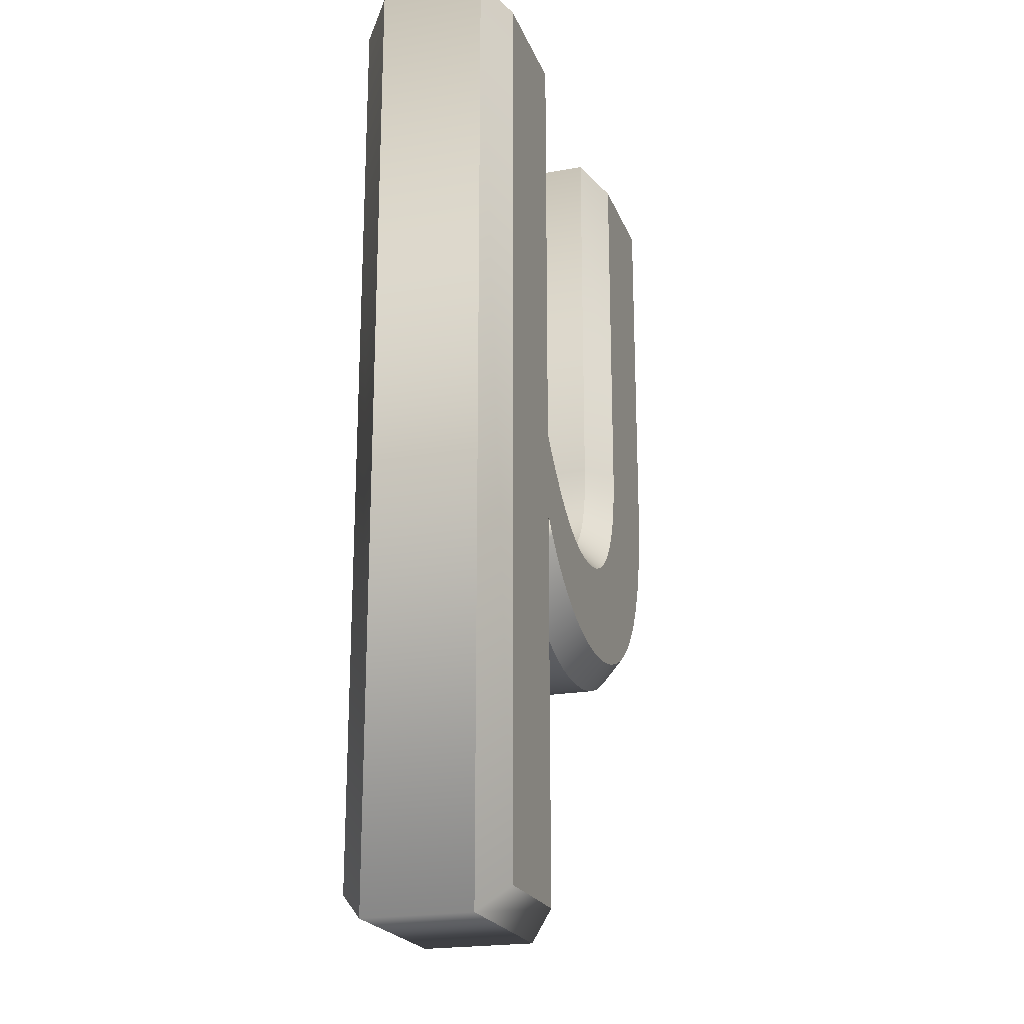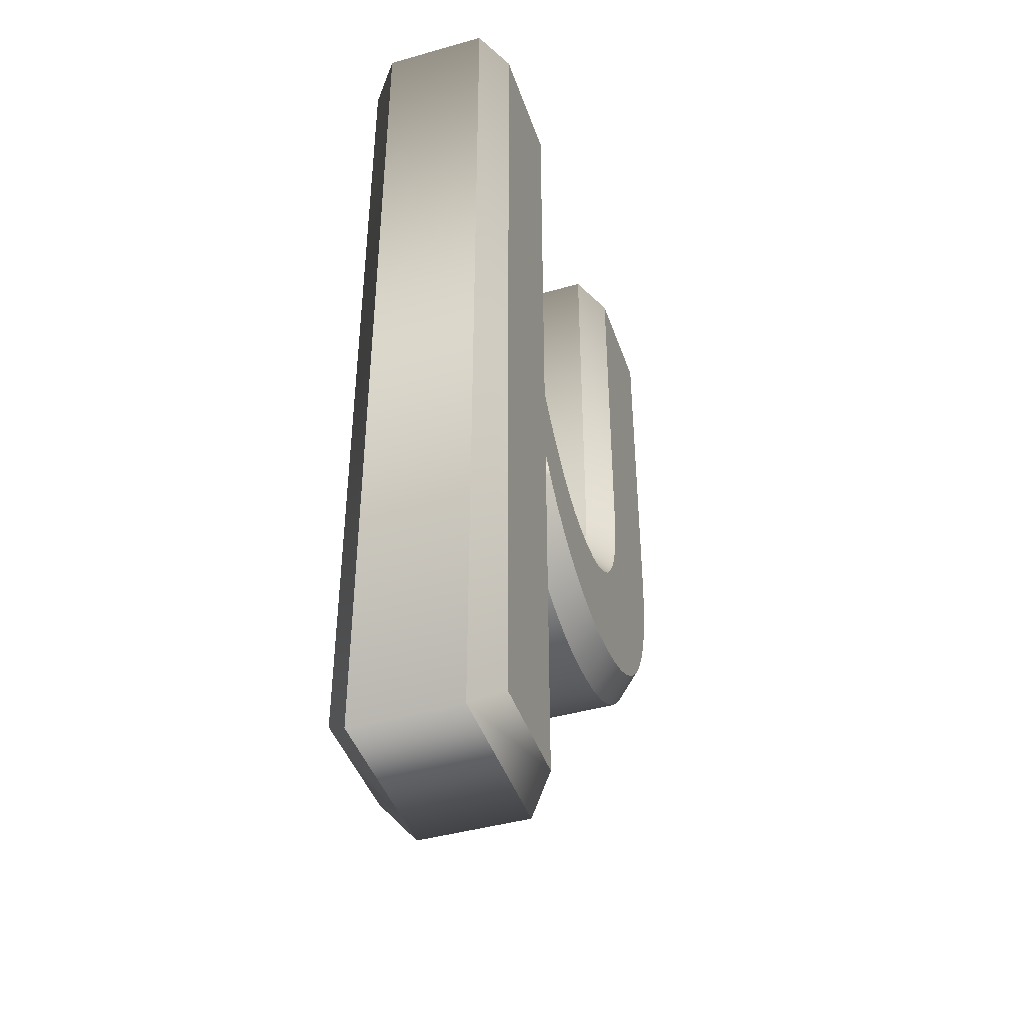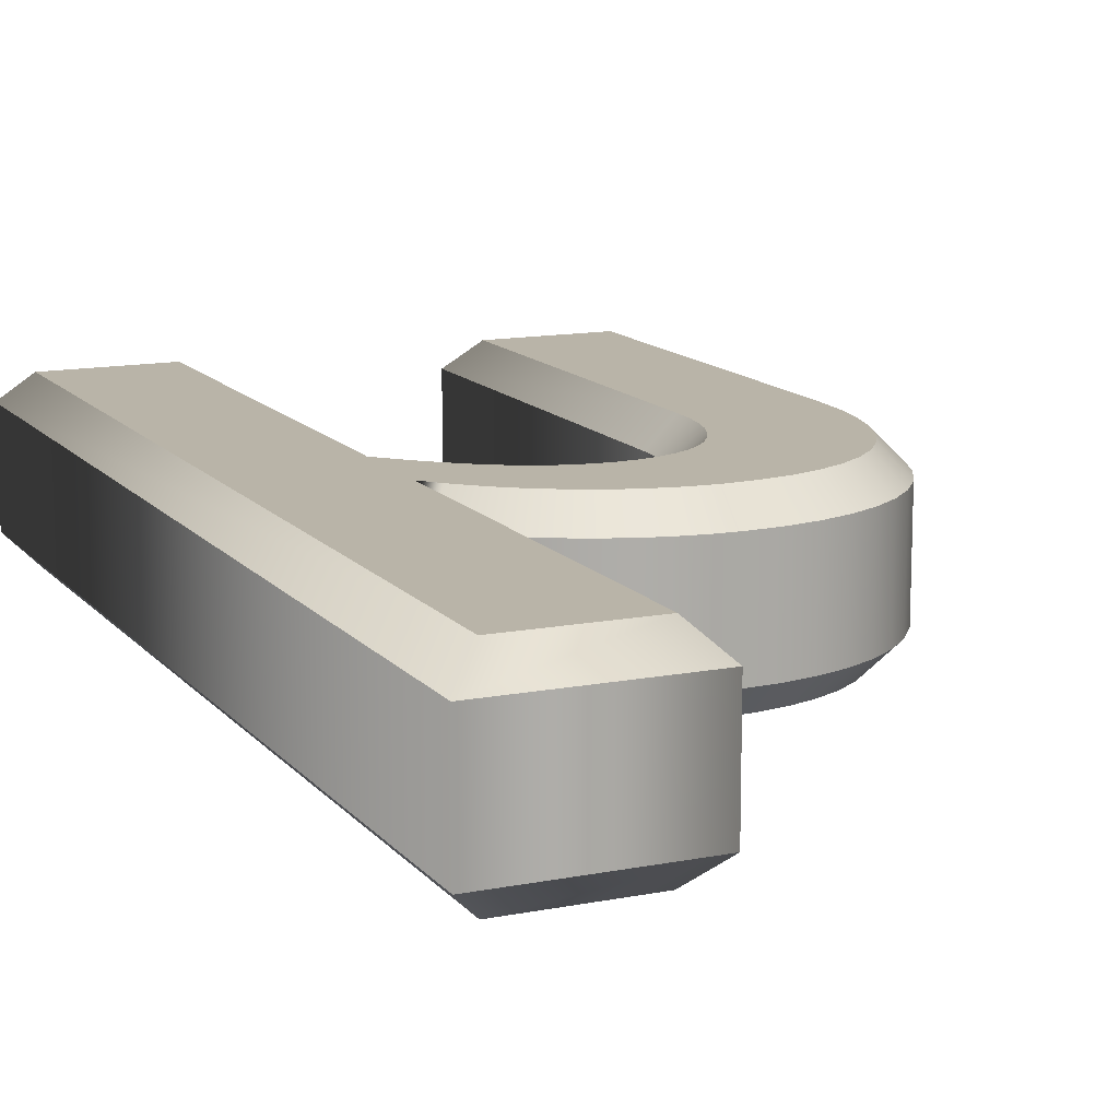
<metadata>
{"format":"obj","ext":"obj","renderer":"f3d","projection":"perspective","resolution":1024,"background":"white","views":[{"elev":-21.4,"azim":-72.6,"up":"+Y"},{"elev":-43.5,"azim":-71.6,"up":"+Y"},{"elev":13.2,"azim":-24.2,"up":"+Z"}]}
</metadata>
<code>
o Text_CUText.1017
v 0.152 -0.39 -0.06
v 0.1608 -0.4004 -0.06
v 0.1703 -0.41 -0.06
v 0.1802 -0.4188 -0.06
v 0.1907 -0.4267 -0.06
v 0.2017 -0.4339 -0.06
v 0.213 -0.4401 -0.06
v 0.2247 -0.4455 -0.06
v 0.2366 -0.4499 -0.06
v 0.2487 -0.4534 -0.06
v 0.2611 -0.4559 -0.06
v 0.2735 -0.4575 -0.06
v 0.286 -0.458 -0.06
v 0.3075 -0.4567 -0.06
v 0.3279 -0.453 -0.06
v 0.347 -0.4467 -0.06
v 0.3648 -0.4379 -0.06
v 0.381 -0.4265 -0.06
v 0.3955 -0.4126 -0.06
v 0.4082 -0.3962 -0.06
v 0.4189 -0.3771 -0.06
v 0.4275 -0.3555 -0.06
v 0.4338 -0.3313 -0.06
v 0.4377 -0.3044 -0.06
v 0.439 -0.275 -0.06
v 0.439 -0 -0.06
v 0.35 -0 -0.06
v 0.35 -0.278 -0.06
v 0.3493 -0.294 -0.06
v 0.3472 -0.309 -0.06
v 0.3438 -0.3229 -0.06
v 0.3392 -0.3356 -0.06
v 0.3333 -0.3471 -0.06
v 0.3262 -0.3573 -0.06
v 0.3181 -0.3661 -0.06
v 0.3088 -0.3734 -0.06
v 0.2985 -0.3792 -0.06
v 0.2873 -0.3835 -0.06
v 0.2751 -0.3861 -0.06
v 0.262 -0.387 -0.06
v 0.2524 -0.3866 -0.06
v 0.2431 -0.3854 -0.06
v 0.234 -0.3835 -0.06
v 0.225 -0.3806 -0.06
v 0.216 -0.3768 -0.06
v 0.2071 -0.3721 -0.06
v 0.1981 -0.3664 -0.06
v 0.189 -0.3597 -0.06
v 0.1797 -0.352 -0.06
v 0.1702 -0.3431 -0.06
v 0.1603 -0.3332 -0.06
v 0.15 -0.322 -0.06
v 0.15 -0 -0.06
v 0.061 -0 -0.06
v 0.061 -0.682 -0.06
v 0.15 -0.682 -0.06
v 0.15 -0.39 -0.06
v 0.152 -0.39 0.06
v 0.1608 -0.4004 0.06
v 0.1703 -0.41 0.06
v 0.1802 -0.4188 0.06
v 0.1907 -0.4267 0.06
v 0.2017 -0.4339 0.06
v 0.213 -0.4401 0.06
v 0.2247 -0.4455 0.06
v 0.2366 -0.4499 0.06
v 0.2487 -0.4534 0.06
v 0.2611 -0.4559 0.06
v 0.2735 -0.4575 0.06
v 0.286 -0.458 0.06
v 0.3075 -0.4567 0.06
v 0.3279 -0.453 0.06
v 0.347 -0.4467 0.06
v 0.3648 -0.4379 0.06
v 0.381 -0.4265 0.06
v 0.3955 -0.4126 0.06
v 0.4082 -0.3962 0.06
v 0.4189 -0.3771 0.06
v 0.4275 -0.3555 0.06
v 0.4338 -0.3313 0.06
v 0.4377 -0.3044 0.06
v 0.439 -0.275 0.06
v 0.439 -0 0.06
v 0.35 -0 0.06
v 0.35 -0.278 0.06
v 0.3493 -0.294 0.06
v 0.3472 -0.309 0.06
v 0.3438 -0.3229 0.06
v 0.3392 -0.3356 0.06
v 0.3333 -0.3471 0.06
v 0.3262 -0.3573 0.06
v 0.3181 -0.3661 0.06
v 0.3088 -0.3734 0.06
v 0.2985 -0.3792 0.06
v 0.2873 -0.3835 0.06
v 0.2751 -0.3861 0.06
v 0.262 -0.387 0.06
v 0.2524 -0.3866 0.06
v 0.2431 -0.3854 0.06
v 0.234 -0.3835 0.06
v 0.225 -0.3806 0.06
v 0.216 -0.3768 0.06
v 0.2071 -0.3721 0.06
v 0.1981 -0.3664 0.06
v 0.189 -0.3597 0.06
v 0.1797 -0.352 0.06
v 0.1702 -0.3431 0.06
v 0.1603 -0.3332 0.06
v 0.15 -0.322 0.06
v 0.15 -0 0.06
v 0.061 -0 0.06
v 0.061 -0.682 0.06
v 0.15 -0.682 0.06
v 0.15 -0.39 0.06
v 0.152 -0.39 0.06
v 0.1428 -0.41 0.04
v 0.1608 -0.4004 0.06
v 0.1461 -0.4139 0.04
v 0.1703 -0.41 0.06
v 0.1565 -0.4245 0.04
v 0.1802 -0.4188 0.06
v 0.1676 -0.4343 0.04
v 0.1907 -0.4267 0.06
v 0.1792 -0.4431 0.04
v 0.2017 -0.4339 0.06
v 0.1914 -0.451 0.04
v 0.213 -0.4401 0.06
v 0.204 -0.458 0.04
v 0.2247 -0.4455 0.06
v 0.217 -0.464 0.04
v 0.2366 -0.4499 0.06
v 0.2303 -0.4689 0.04
v 0.2487 -0.4534 0.06
v 0.244 -0.4729 0.04
v 0.2611 -0.4559 0.06
v 0.2578 -0.4757 0.04
v 0.2735 -0.4575 0.06
v 0.2719 -0.4774 0.04
v 0.286 -0.458 0.06
v 0.2862 -0.478 0.04
v 0.3075 -0.4567 0.06
v 0.3099 -0.4766 0.04
v 0.3279 -0.453 0.06
v 0.3328 -0.4724 0.04
v 0.347 -0.4467 0.06
v 0.3546 -0.4653 0.04
v 0.3648 -0.4379 0.06
v 0.375 -0.4551 0.04
v 0.381 -0.4265 0.06
v 0.3937 -0.442 0.04
v 0.3955 -0.4126 0.06
v 0.4104 -0.426 0.04
v 0.4082 -0.3962 0.06
v 0.4249 -0.4072 0.04
v 0.4189 -0.3771 0.06
v 0.437 -0.3857 0.04
v 0.4275 -0.3555 0.06
v 0.4465 -0.3617 0.04
v 0.4338 -0.3313 0.06
v 0.4534 -0.3352 0.04
v 0.4377 -0.3044 0.06
v 0.4576 -0.3063 0.04
v 0.439 -0.275 0.06
v 0.459 -0.2755 0.04
v 0.439 -0 0.06
v 0.459 0.02 0.04
v 0.35 -0 0.06
v 0.33 0.02 0.04
v 0.35 -0.278 0.06
v 0.33 -0.2776 0.04
v 0.3493 -0.294 0.06
v 0.3294 -0.2922 0.04
v 0.3472 -0.309 0.06
v 0.3276 -0.3052 0.04
v 0.3438 -0.3229 0.06
v 0.3247 -0.317 0.04
v 0.3392 -0.3356 0.06
v 0.3208 -0.3276 0.04
v 0.3333 -0.3471 0.06
v 0.3161 -0.3368 0.04
v 0.3262 -0.3573 0.06
v 0.3106 -0.3447 0.04
v 0.3181 -0.3661 0.06
v 0.3044 -0.3513 0.04
v 0.3088 -0.3734 0.06
v 0.2976 -0.3568 0.04
v 0.2985 -0.3792 0.06
v 0.29 -0.3611 0.04
v 0.2873 -0.3835 0.06
v 0.2816 -0.3643 0.04
v 0.2751 -0.3861 0.06
v 0.2723 -0.3663 0.04
v 0.262 -0.387 0.06
v 0.2617 -0.367 0.04
v 0.2524 -0.3866 0.06
v 0.254 -0.3667 0.04
v 0.2431 -0.3854 0.06
v 0.2465 -0.3657 0.04
v 0.234 -0.3835 0.06
v 0.2391 -0.3641 0.04
v 0.225 -0.3806 0.06
v 0.2319 -0.3618 0.04
v 0.216 -0.3768 0.06
v 0.2246 -0.3587 0.04
v 0.2071 -0.3721 0.06
v 0.2172 -0.3548 0.04
v 0.1981 -0.3664 0.06
v 0.2094 -0.3499 0.04
v 0.189 -0.3597 0.06
v 0.2014 -0.344 0.04
v 0.1797 -0.352 0.06
v 0.1929 -0.337 0.04
v 0.1702 -0.3431 0.06
v 0.1841 -0.3287 0.04
v 0.1603 -0.3332 0.06
v 0.1747 -0.3193 0.04
v 0.15 -0.322 0.06
v 0.17 -0.3142 0.04
v 0.15 -0 0.06
v 0.17 0.02 0.04
v 0.061 -0 0.06
v 0.041 0.02 0.04
v 0.061 -0.682 0.06
v 0.041 -0.702 0.04
v 0.15 -0.682 0.06
v 0.17 -0.702 0.04
v 0.15 -0.39 0.06
v 0.17 -0.41 0.04
v 0.1428 -0.41 0.04
v 0.1428 -0.41 -0.04
v 0.1461 -0.4139 0.04
v 0.1461 -0.4139 -0.04
v 0.1565 -0.4245 0.04
v 0.1565 -0.4245 -0.04
v 0.1676 -0.4343 0.04
v 0.1676 -0.4343 -0.04
v 0.1792 -0.4431 0.04
v 0.1792 -0.4431 -0.04
v 0.1914 -0.451 0.04
v 0.1914 -0.451 -0.04
v 0.204 -0.458 0.04
v 0.204 -0.458 -0.04
v 0.217 -0.464 0.04
v 0.217 -0.464 -0.04
v 0.2303 -0.4689 0.04
v 0.2303 -0.4689 -0.04
v 0.244 -0.4729 0.04
v 0.244 -0.4729 -0.04
v 0.2578 -0.4757 0.04
v 0.2578 -0.4757 -0.04
v 0.2719 -0.4774 0.04
v 0.2719 -0.4774 -0.04
v 0.2862 -0.478 0.04
v 0.2862 -0.478 -0.04
v 0.3099 -0.4766 0.04
v 0.3099 -0.4766 -0.04
v 0.3328 -0.4724 0.04
v 0.3328 -0.4724 -0.04
v 0.3546 -0.4653 0.04
v 0.3546 -0.4653 -0.04
v 0.375 -0.4551 0.04
v 0.375 -0.4551 -0.04
v 0.3937 -0.442 0.04
v 0.3937 -0.442 -0.04
v 0.4104 -0.426 0.04
v 0.4104 -0.426 -0.04
v 0.4249 -0.4072 0.04
v 0.4249 -0.4072 -0.04
v 0.437 -0.3857 0.04
v 0.437 -0.3857 -0.04
v 0.4465 -0.3617 0.04
v 0.4465 -0.3617 -0.04
v 0.4534 -0.3352 0.04
v 0.4534 -0.3352 -0.04
v 0.4576 -0.3063 0.04
v 0.4576 -0.3063 -0.04
v 0.459 -0.2755 0.04
v 0.459 -0.2755 -0.04
v 0.459 0.02 0.04
v 0.459 0.02 -0.04
v 0.33 0.02 0.04
v 0.33 0.02 -0.04
v 0.33 -0.2776 0.04
v 0.33 -0.2776 -0.04
v 0.3294 -0.2922 0.04
v 0.3294 -0.2922 -0.04
v 0.3276 -0.3052 0.04
v 0.3276 -0.3052 -0.04
v 0.3247 -0.317 0.04
v 0.3247 -0.317 -0.04
v 0.3208 -0.3276 0.04
v 0.3208 -0.3276 -0.04
v 0.3161 -0.3368 0.04
v 0.3161 -0.3368 -0.04
v 0.3106 -0.3447 0.04
v 0.3106 -0.3447 -0.04
v 0.3044 -0.3513 0.04
v 0.3044 -0.3513 -0.04
v 0.2976 -0.3568 0.04
v 0.2976 -0.3568 -0.04
v 0.29 -0.3611 0.04
v 0.29 -0.3611 -0.04
v 0.2816 -0.3643 0.04
v 0.2816 -0.3643 -0.04
v 0.2723 -0.3663 0.04
v 0.2723 -0.3663 -0.04
v 0.2617 -0.367 0.04
v 0.2617 -0.367 -0.04
v 0.254 -0.3667 0.04
v 0.254 -0.3667 -0.04
v 0.2465 -0.3657 0.04
v 0.2465 -0.3657 -0.04
v 0.2391 -0.3641 0.04
v 0.2391 -0.3641 -0.04
v 0.2319 -0.3618 0.04
v 0.2319 -0.3618 -0.04
v 0.2246 -0.3587 0.04
v 0.2246 -0.3587 -0.04
v 0.2172 -0.3548 0.04
v 0.2172 -0.3548 -0.04
v 0.2094 -0.3499 0.04
v 0.2094 -0.3499 -0.04
v 0.2014 -0.344 0.04
v 0.2014 -0.344 -0.04
v 0.1929 -0.337 0.04
v 0.1929 -0.337 -0.04
v 0.1841 -0.3287 0.04
v 0.1841 -0.3287 -0.04
v 0.1747 -0.3193 0.04
v 0.1747 -0.3193 -0.04
v 0.17 -0.3142 0.04
v 0.17 -0.3142 -0.04
v 0.17 0.02 0.04
v 0.17 0.02 -0.04
v 0.041 0.02 0.04
v 0.041 0.02 -0.04
v 0.041 -0.702 0.04
v 0.041 -0.702 -0.04
v 0.17 -0.702 0.04
v 0.17 -0.702 -0.04
v 0.17 -0.41 0.04
v 0.17 -0.41 -0.04
v 0.1428 -0.41 -0.04
v 0.152 -0.39 -0.06
v 0.1461 -0.4139 -0.04
v 0.1608 -0.4004 -0.06
v 0.1565 -0.4245 -0.04
v 0.1703 -0.41 -0.06
v 0.1676 -0.4343 -0.04
v 0.1802 -0.4188 -0.06
v 0.1792 -0.4431 -0.04
v 0.1907 -0.4267 -0.06
v 0.1914 -0.451 -0.04
v 0.2017 -0.4339 -0.06
v 0.204 -0.458 -0.04
v 0.213 -0.4401 -0.06
v 0.217 -0.464 -0.04
v 0.2247 -0.4455 -0.06
v 0.2303 -0.4689 -0.04
v 0.2366 -0.4499 -0.06
v 0.244 -0.4729 -0.04
v 0.2487 -0.4534 -0.06
v 0.2578 -0.4757 -0.04
v 0.2611 -0.4559 -0.06
v 0.2719 -0.4774 -0.04
v 0.2735 -0.4575 -0.06
v 0.2862 -0.478 -0.04
v 0.286 -0.458 -0.06
v 0.3099 -0.4766 -0.04
v 0.3075 -0.4567 -0.06
v 0.3328 -0.4724 -0.04
v 0.3279 -0.453 -0.06
v 0.3546 -0.4653 -0.04
v 0.347 -0.4467 -0.06
v 0.375 -0.4551 -0.04
v 0.3648 -0.4379 -0.06
v 0.3937 -0.442 -0.04
v 0.381 -0.4265 -0.06
v 0.4104 -0.426 -0.04
v 0.3955 -0.4126 -0.06
v 0.4249 -0.4072 -0.04
v 0.4082 -0.3962 -0.06
v 0.437 -0.3857 -0.04
v 0.4189 -0.3771 -0.06
v 0.4465 -0.3617 -0.04
v 0.4275 -0.3555 -0.06
v 0.4534 -0.3352 -0.04
v 0.4338 -0.3313 -0.06
v 0.4576 -0.3063 -0.04
v 0.4377 -0.3044 -0.06
v 0.459 -0.2755 -0.04
v 0.439 -0.275 -0.06
v 0.459 0.02 -0.04
v 0.439 -0 -0.06
v 0.33 0.02 -0.04
v 0.35 -0 -0.06
v 0.33 -0.2776 -0.04
v 0.35 -0.278 -0.06
v 0.3294 -0.2922 -0.04
v 0.3493 -0.294 -0.06
v 0.3276 -0.3052 -0.04
v 0.3472 -0.309 -0.06
v 0.3247 -0.317 -0.04
v 0.3438 -0.3229 -0.06
v 0.3208 -0.3276 -0.04
v 0.3392 -0.3356 -0.06
v 0.3161 -0.3368 -0.04
v 0.3333 -0.3471 -0.06
v 0.3106 -0.3447 -0.04
v 0.3262 -0.3573 -0.06
v 0.3044 -0.3513 -0.04
v 0.3181 -0.3661 -0.06
v 0.2976 -0.3568 -0.04
v 0.3088 -0.3734 -0.06
v 0.29 -0.3611 -0.04
v 0.2985 -0.3792 -0.06
v 0.2816 -0.3643 -0.04
v 0.2873 -0.3835 -0.06
v 0.2723 -0.3663 -0.04
v 0.2751 -0.3861 -0.06
v 0.2617 -0.367 -0.04
v 0.262 -0.387 -0.06
v 0.254 -0.3667 -0.04
v 0.2524 -0.3866 -0.06
v 0.2465 -0.3657 -0.04
v 0.2431 -0.3854 -0.06
v 0.2391 -0.3641 -0.04
v 0.234 -0.3835 -0.06
v 0.2319 -0.3618 -0.04
v 0.225 -0.3806 -0.06
v 0.2246 -0.3587 -0.04
v 0.216 -0.3768 -0.06
v 0.2172 -0.3548 -0.04
v 0.2071 -0.3721 -0.06
v 0.2094 -0.3499 -0.04
v 0.1981 -0.3664 -0.06
v 0.2014 -0.344 -0.04
v 0.189 -0.3597 -0.06
v 0.1929 -0.337 -0.04
v 0.1797 -0.352 -0.06
v 0.1841 -0.3287 -0.04
v 0.1702 -0.3431 -0.06
v 0.1747 -0.3193 -0.04
v 0.1603 -0.3332 -0.06
v 0.17 -0.3142 -0.04
v 0.15 -0.322 -0.06
v 0.17 0.02 -0.04
v 0.15 -0 -0.06
v 0.041 0.02 -0.04
v 0.061 -0 -0.06
v 0.041 -0.702 -0.04
v 0.061 -0.682 -0.06
v 0.17 -0.702 -0.04
v 0.15 -0.682 -0.06
v 0.17 -0.41 -0.04
v 0.15 -0.39 -0.06
f 54 56 55
f 54 57 56
f 12 14 13
f 11 14 12
f 11 15 14
f 10 15 11
f 9 15 10
f 9 16 15
f 8 16 9
f 8 17 16
f 7 17 8
f 6 17 7
f 6 18 17
f 5 18 6
f 4 18 5
f 4 19 18
f 3 19 4
f 3 20 19
f 2 20 3
f 1 20 2
f 1 40 20
f 40 21 20
f 54 1 57
f 54 52 1
f 52 51 1
f 51 50 1
f 50 49 1
f 49 48 1
f 48 47 1
f 47 46 1
f 46 45 1
f 45 44 1
f 44 43 1
f 43 42 1
f 42 41 1
f 41 40 1
f 39 21 40
f 38 21 39
f 37 21 38
f 36 21 37
f 36 22 21
f 35 22 36
f 34 22 35
f 33 22 34
f 33 23 22
f 32 23 33
f 31 23 32
f 31 24 23
f 30 24 31
f 54 53 52
f 29 24 30
f 29 25 24
f 28 25 29
f 27 25 28
f 27 26 25
f 113 111 112
f 114 111 113
f 71 69 70
f 71 68 69
f 72 68 71
f 72 67 68
f 72 66 67
f 73 66 72
f 73 65 66
f 74 65 73
f 74 64 65
f 74 63 64
f 75 63 74
f 75 62 63
f 75 61 62
f 76 61 75
f 76 60 61
f 77 60 76
f 77 59 60
f 77 58 59
f 97 58 77
f 78 97 77
f 58 111 114
f 109 111 58
f 108 109 58
f 107 108 58
f 106 107 58
f 105 106 58
f 104 105 58
f 103 104 58
f 102 103 58
f 101 102 58
f 100 101 58
f 99 100 58
f 98 99 58
f 97 98 58
f 78 96 97
f 78 95 96
f 78 94 95
f 78 93 94
f 79 93 78
f 79 92 93
f 79 91 92
f 79 90 91
f 80 90 79
f 80 89 90
f 80 88 89
f 81 88 80
f 81 87 88
f 110 111 109
f 81 86 87
f 82 86 81
f 82 85 86
f 82 84 85
f 83 84 82
f 116 118 117 115
f 118 120 119 117
f 120 122 121 119
f 122 124 123 121
f 124 126 125 123
f 126 128 127 125
f 128 130 129 127
f 130 132 131 129
f 132 134 133 131
f 134 136 135 133
f 136 138 137 135
f 138 140 139 137
f 140 142 141 139
f 142 144 143 141
f 144 146 145 143
f 146 148 147 145
f 148 150 149 147
f 150 152 151 149
f 152 154 153 151
f 154 156 155 153
f 156 158 157 155
f 158 160 159 157
f 160 162 161 159
f 162 164 163 161
f 164 166 165 163
f 166 168 167 165
f 168 170 169 167
f 170 172 171 169
f 172 174 173 171
f 174 176 175 173
f 176 178 177 175
f 178 180 179 177
f 180 182 181 179
f 182 184 183 181
f 184 186 185 183
f 186 188 187 185
f 188 190 189 187
f 190 192 191 189
f 192 194 193 191
f 194 196 195 193
f 196 198 197 195
f 198 200 199 197
f 200 202 201 199
f 202 204 203 201
f 204 206 205 203
f 206 208 207 205
f 208 210 209 207
f 210 212 211 209
f 212 214 213 211
f 214 216 215 213
f 216 218 217 215
f 218 220 219 217
f 220 222 221 219
f 222 224 223 221
f 224 226 225 223
f 226 228 227 225
f 228 116 115 227
f 230 232 231 229
f 232 234 233 231
f 234 236 235 233
f 236 238 237 235
f 238 240 239 237
f 240 242 241 239
f 242 244 243 241
f 244 246 245 243
f 246 248 247 245
f 248 250 249 247
f 250 252 251 249
f 252 254 253 251
f 254 256 255 253
f 256 258 257 255
f 258 260 259 257
f 260 262 261 259
f 262 264 263 261
f 264 266 265 263
f 266 268 267 265
f 268 270 269 267
f 270 272 271 269
f 272 274 273 271
f 274 276 275 273
f 276 278 277 275
f 278 280 279 277
f 280 282 281 279
f 282 284 283 281
f 284 286 285 283
f 286 288 287 285
f 288 290 289 287
f 290 292 291 289
f 292 294 293 291
f 294 296 295 293
f 296 298 297 295
f 298 300 299 297
f 300 302 301 299
f 302 304 303 301
f 304 306 305 303
f 306 308 307 305
f 308 310 309 307
f 310 312 311 309
f 312 314 313 311
f 314 316 315 313
f 316 318 317 315
f 318 320 319 317
f 320 322 321 319
f 322 324 323 321
f 324 326 325 323
f 326 328 327 325
f 328 330 329 327
f 330 332 331 329
f 332 334 333 331
f 334 336 335 333
f 336 338 337 335
f 338 340 339 337
f 340 342 341 339
f 342 230 229 341
f 344 346 345 343
f 346 348 347 345
f 348 350 349 347
f 350 352 351 349
f 352 354 353 351
f 354 356 355 353
f 356 358 357 355
f 358 360 359 357
f 360 362 361 359
f 362 364 363 361
f 364 366 365 363
f 366 368 367 365
f 368 370 369 367
f 370 372 371 369
f 372 374 373 371
f 374 376 375 373
f 376 378 377 375
f 378 380 379 377
f 380 382 381 379
f 382 384 383 381
f 384 386 385 383
f 386 388 387 385
f 388 390 389 387
f 390 392 391 389
f 392 394 393 391
f 394 396 395 393
f 396 398 397 395
f 398 400 399 397
f 400 402 401 399
f 402 404 403 401
f 404 406 405 403
f 406 408 407 405
f 408 410 409 407
f 410 412 411 409
f 412 414 413 411
f 414 416 415 413
f 416 418 417 415
f 418 420 419 417
f 420 422 421 419
f 422 424 423 421
f 424 426 425 423
f 426 428 427 425
f 428 430 429 427
f 430 432 431 429
f 432 434 433 431
f 434 436 435 433
f 436 438 437 435
f 438 440 439 437
f 440 442 441 439
f 442 444 443 441
f 444 446 445 443
f 446 448 447 445
f 448 450 449 447
f 450 452 451 449
f 452 454 453 451
f 454 456 455 453
f 456 344 343 455

</code>
